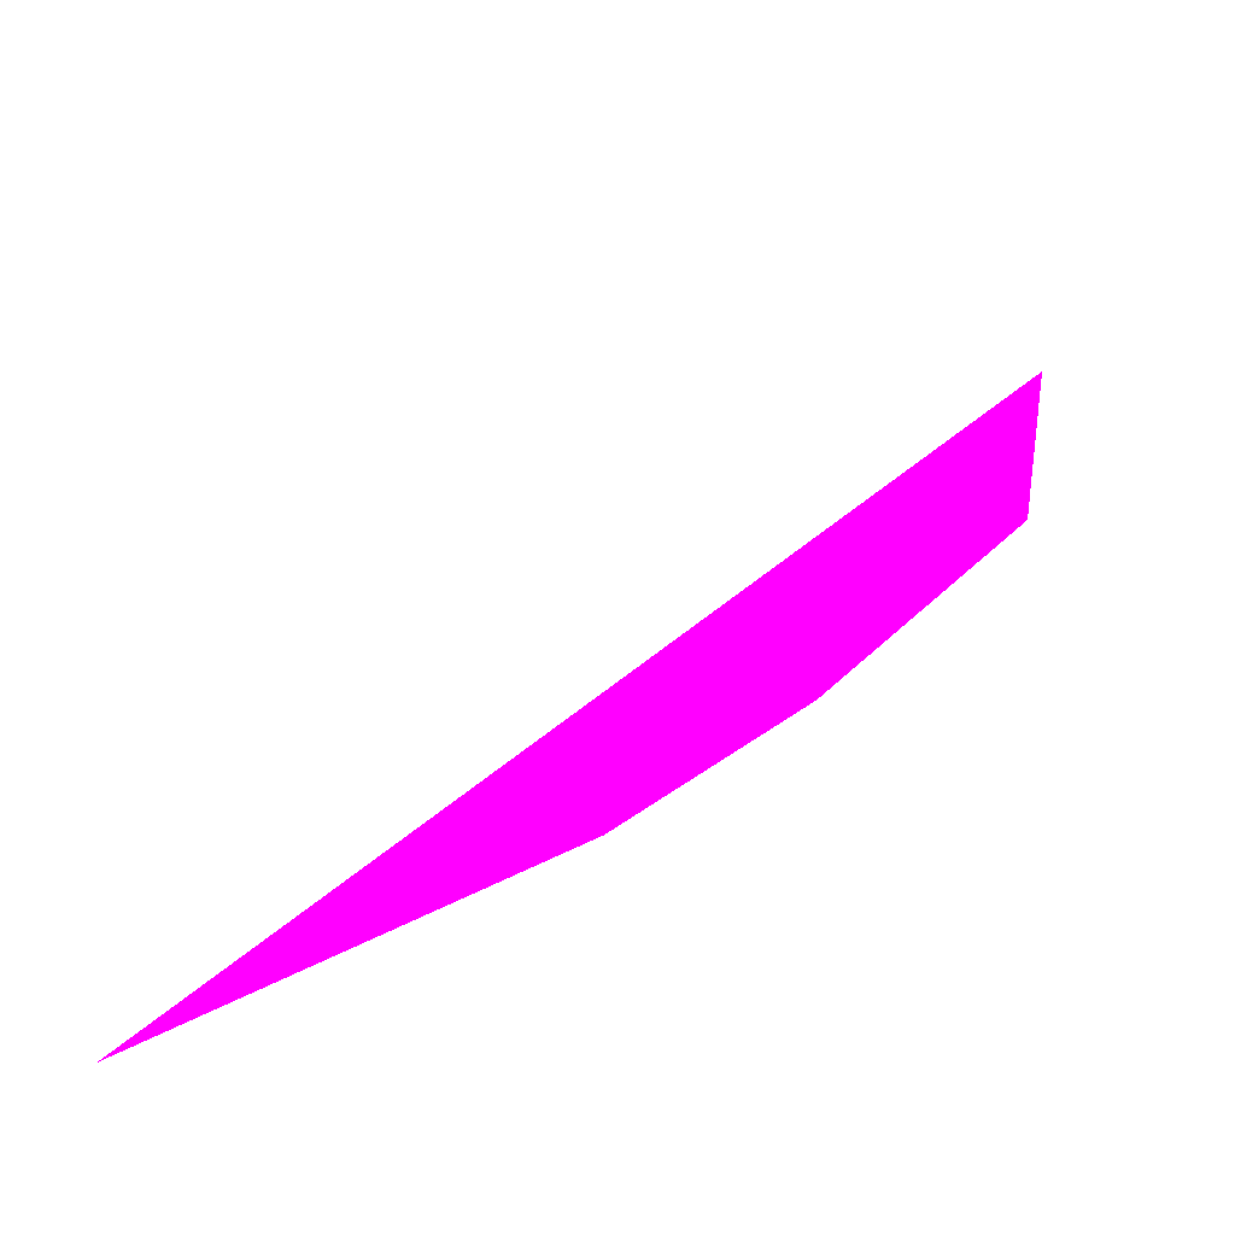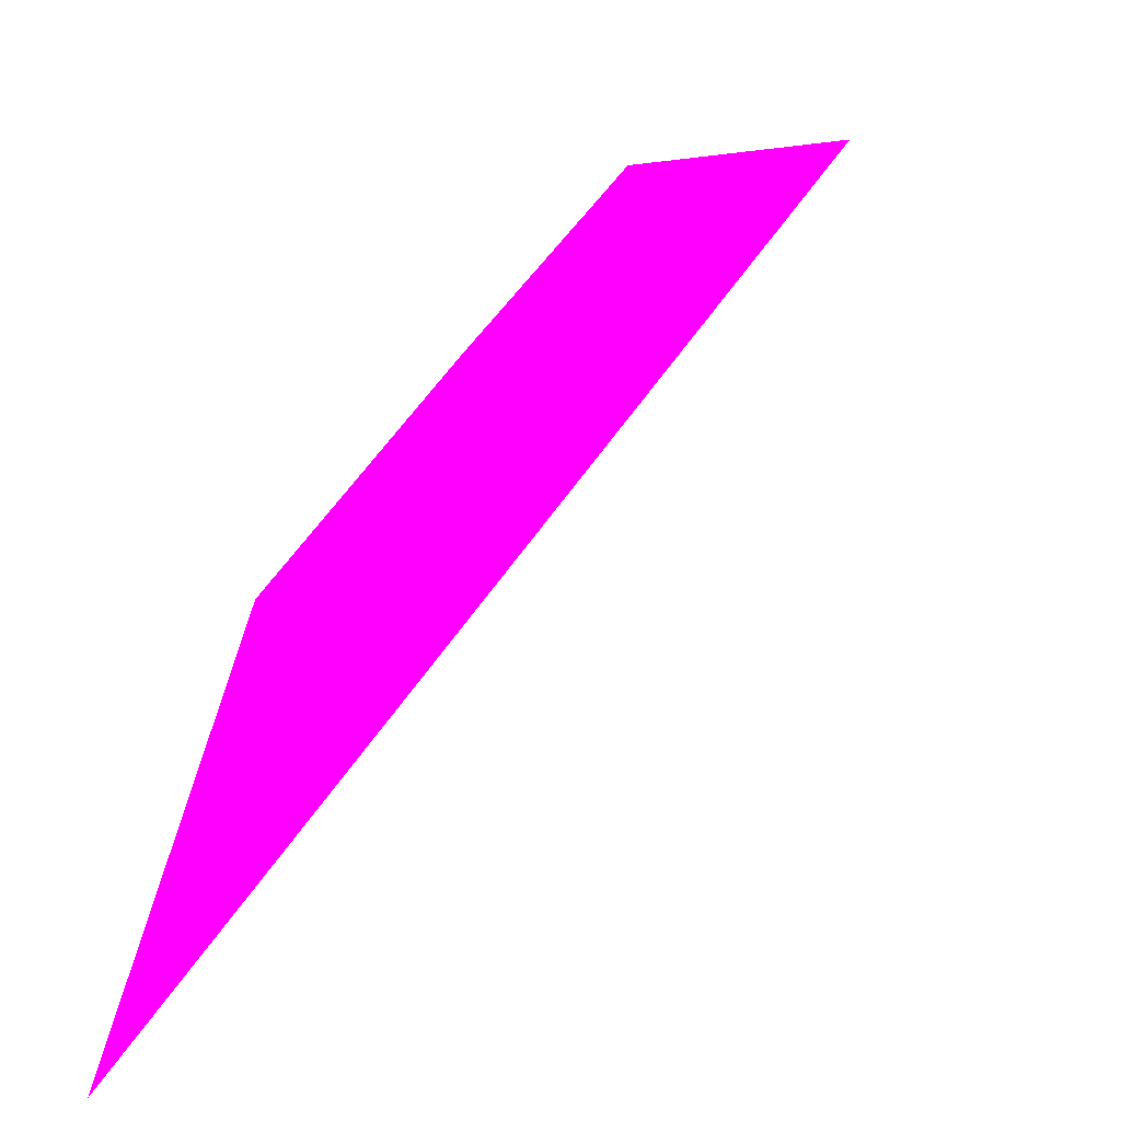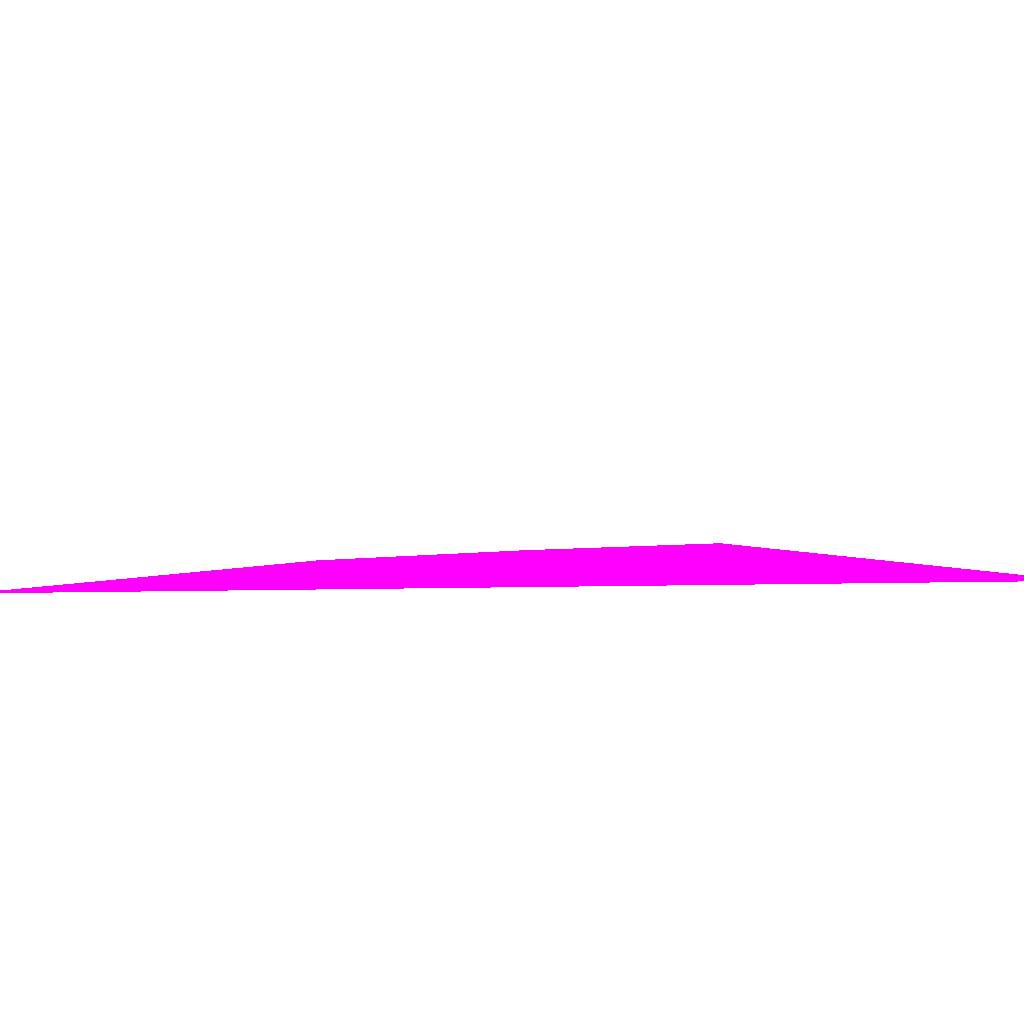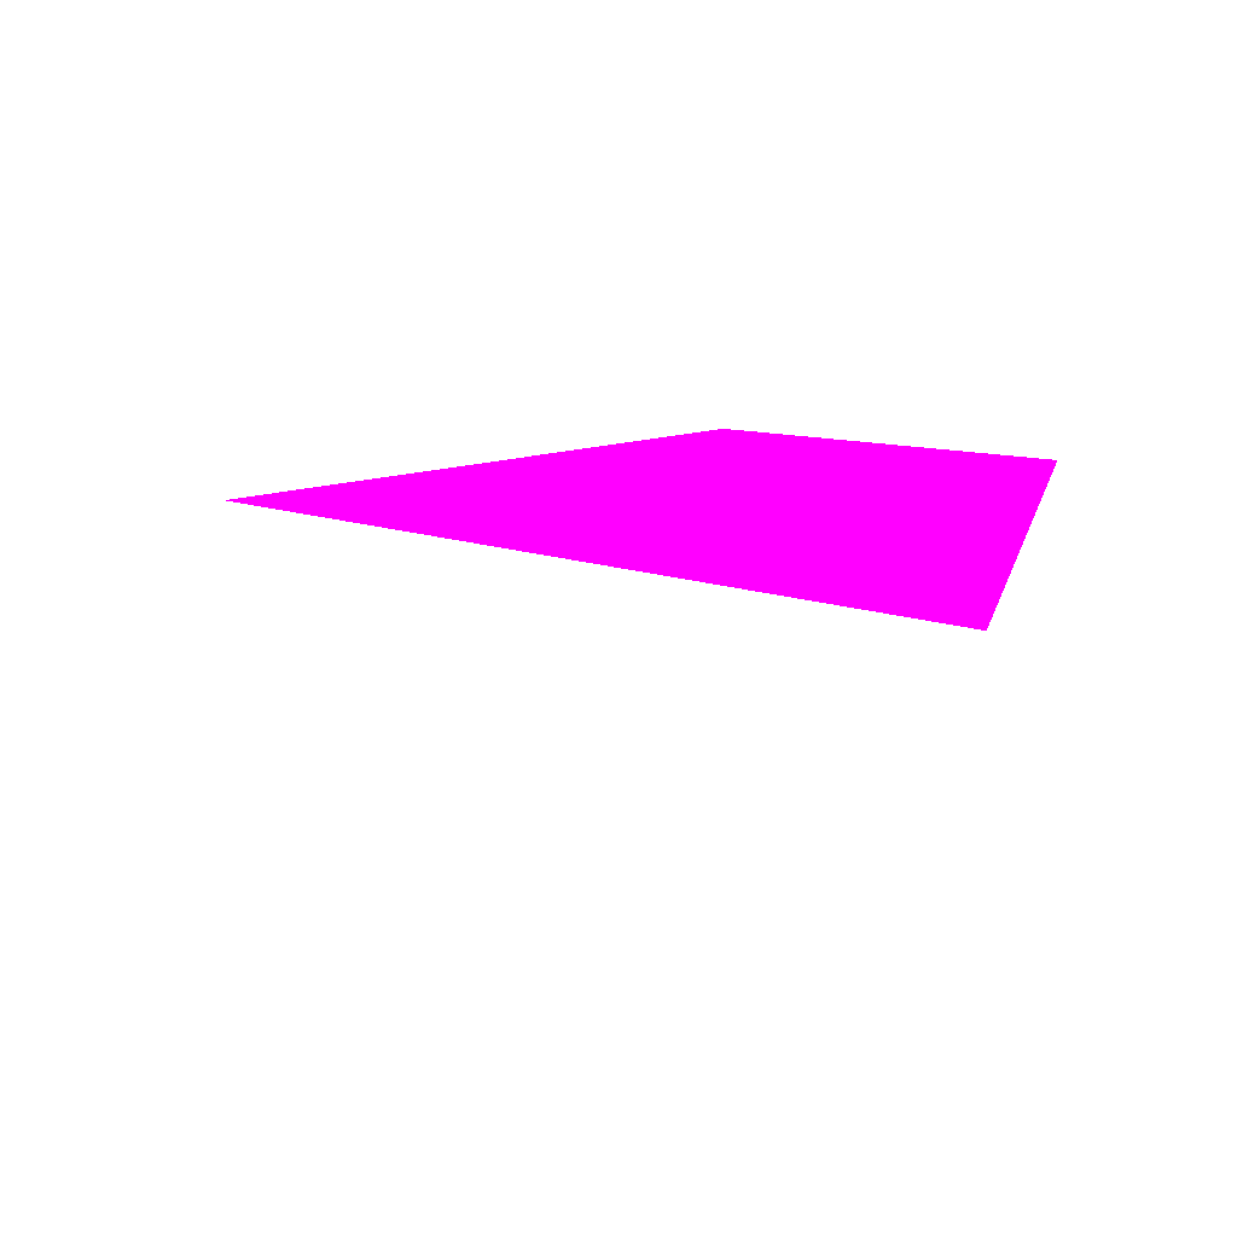
<metadata>
{"format":"obj","ext":"obj","renderer":"f3d","projection":"perspective","resolution":1024,"background":"white","views":[{"elev":47.6,"azim":-176.7,"up":"+Z"},{"elev":2.7,"azim":-31.4,"up":"+Y"},{"elev":-35.9,"azim":50.1,"up":"+Z"},{"elev":-48.9,"azim":-133.3,"up":"+Y"}]}
</metadata>
<code>
o geometry_0
v 6.125e+05 5.855e+06 658.2 1 0 1
v 6.125e+05 5.855e+06 664 1 0 1
v 6.125e+05 5.855e+06 664 1 0 1
v 6.125e+05 5.855e+06 664 1 0 1
v 6.125e+05 5.855e+06 664 1 0 1
v 6.125e+05 5.855e+06 656.9 1 0 1
f 3 4 2
f 6 4 5
f 6 2 4
f 3 2 1
f 3 5 4
f 3 6 5
f 1 2 6
f 3 1 6

</code>
